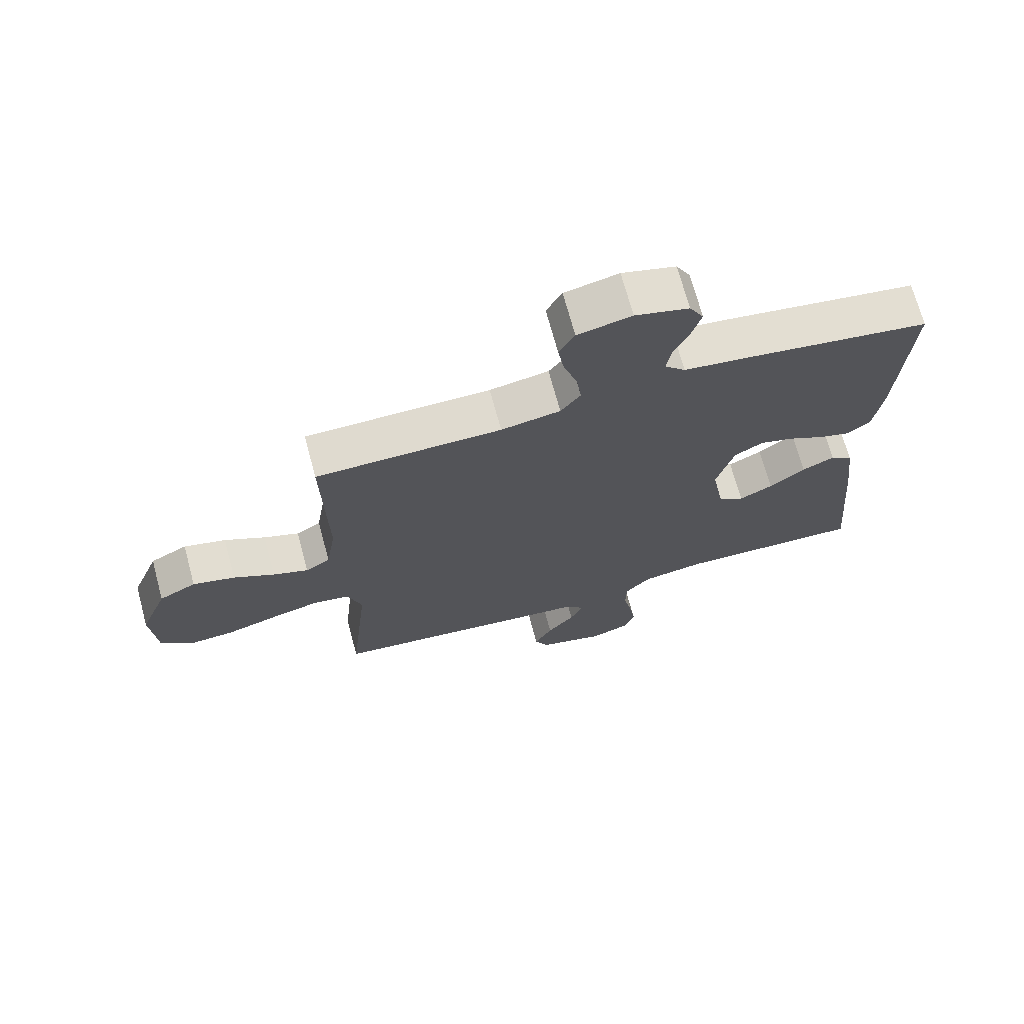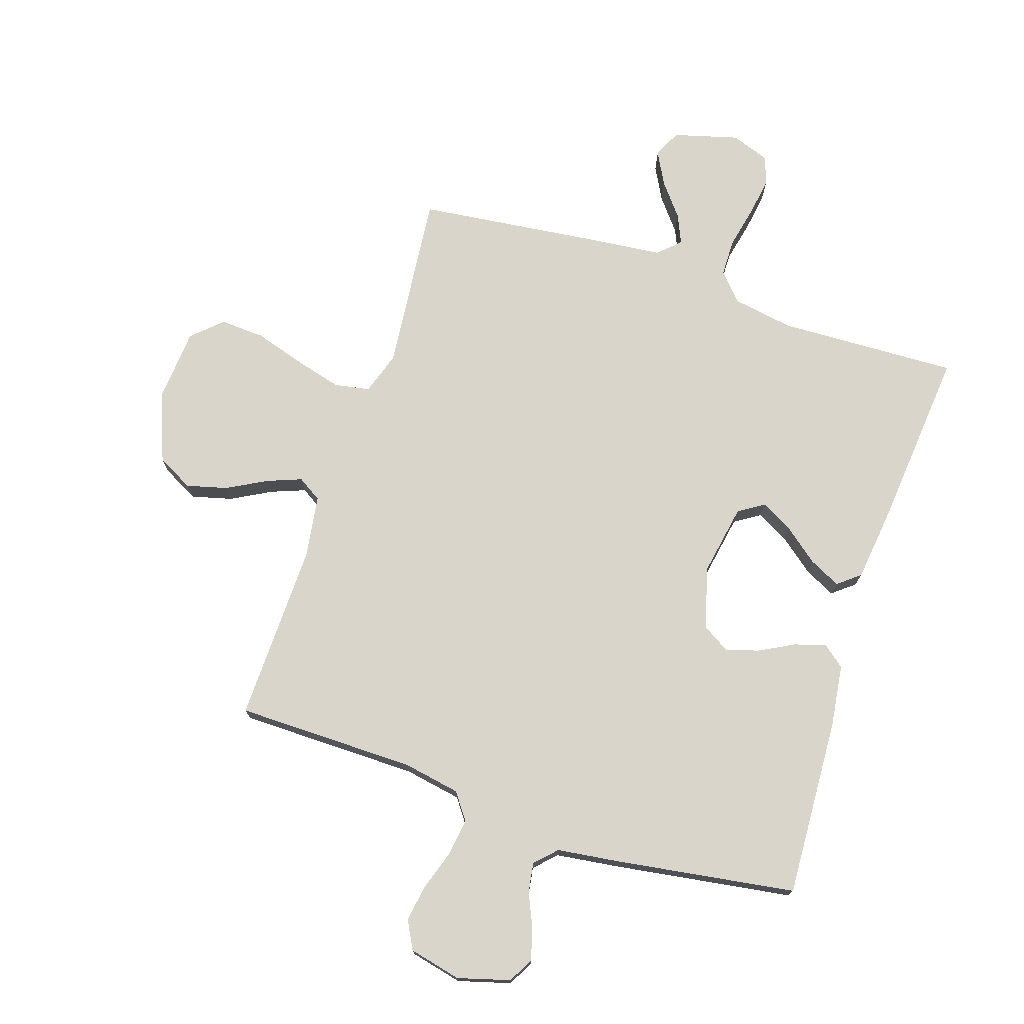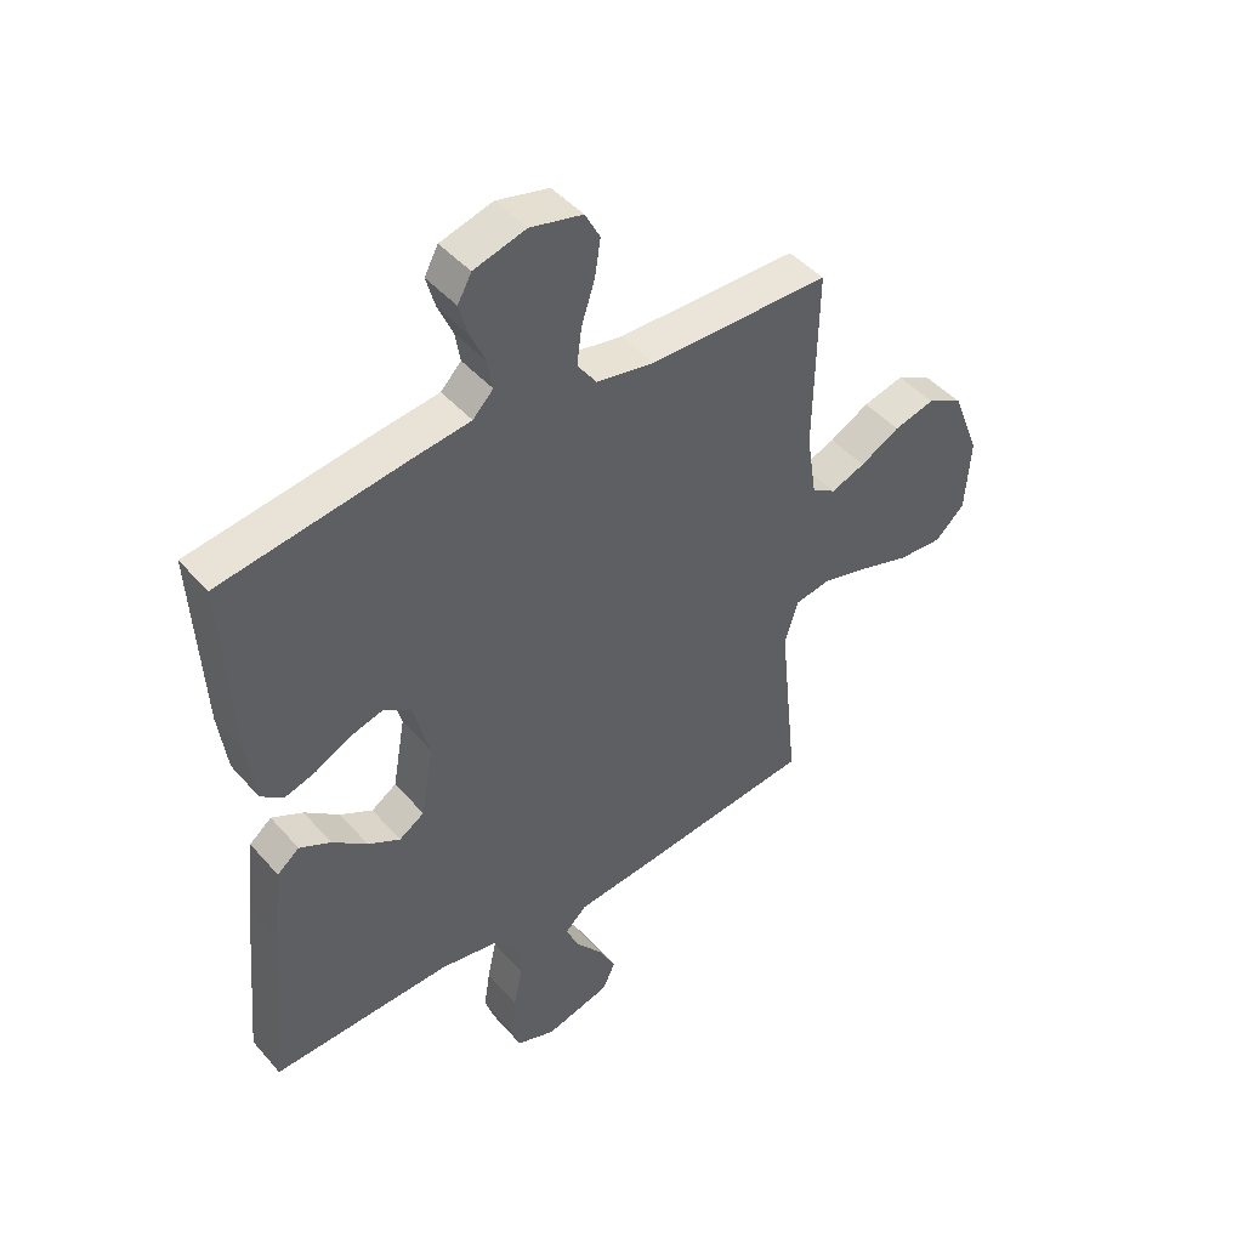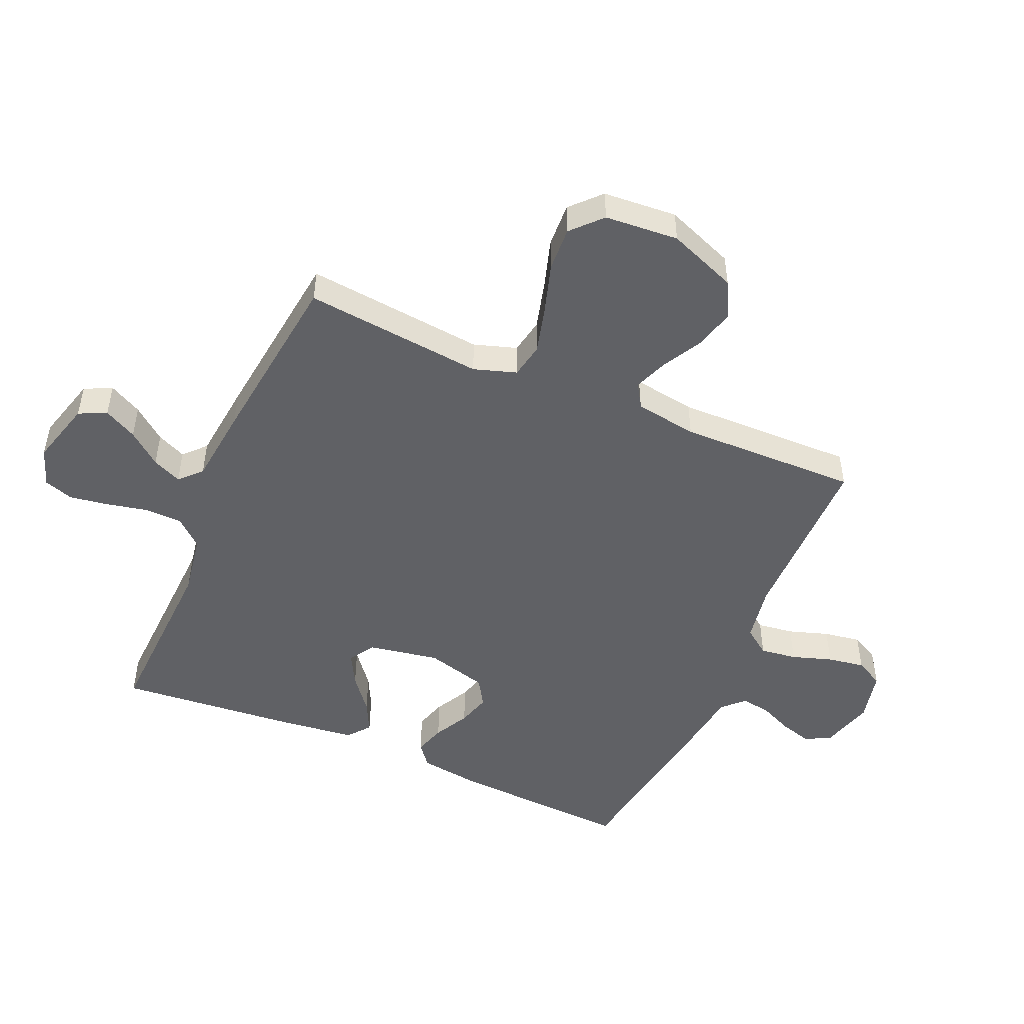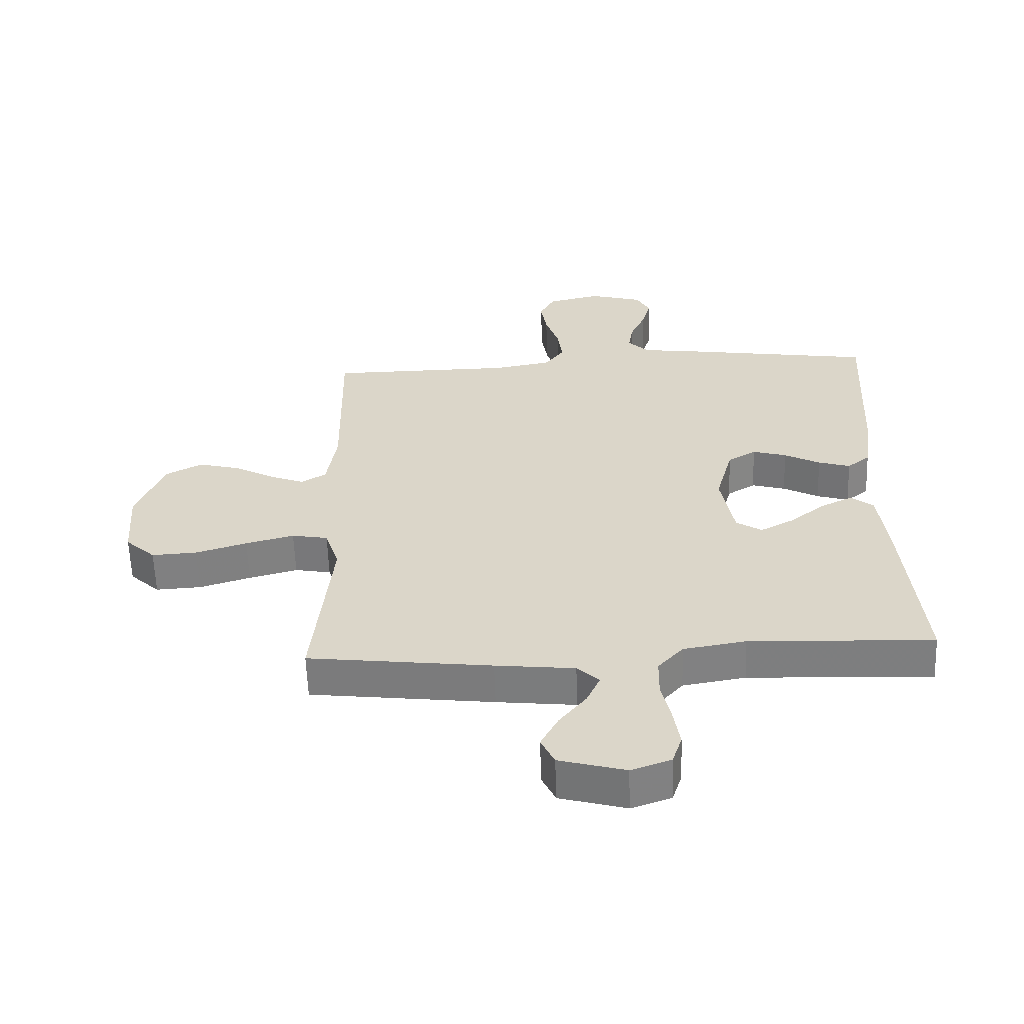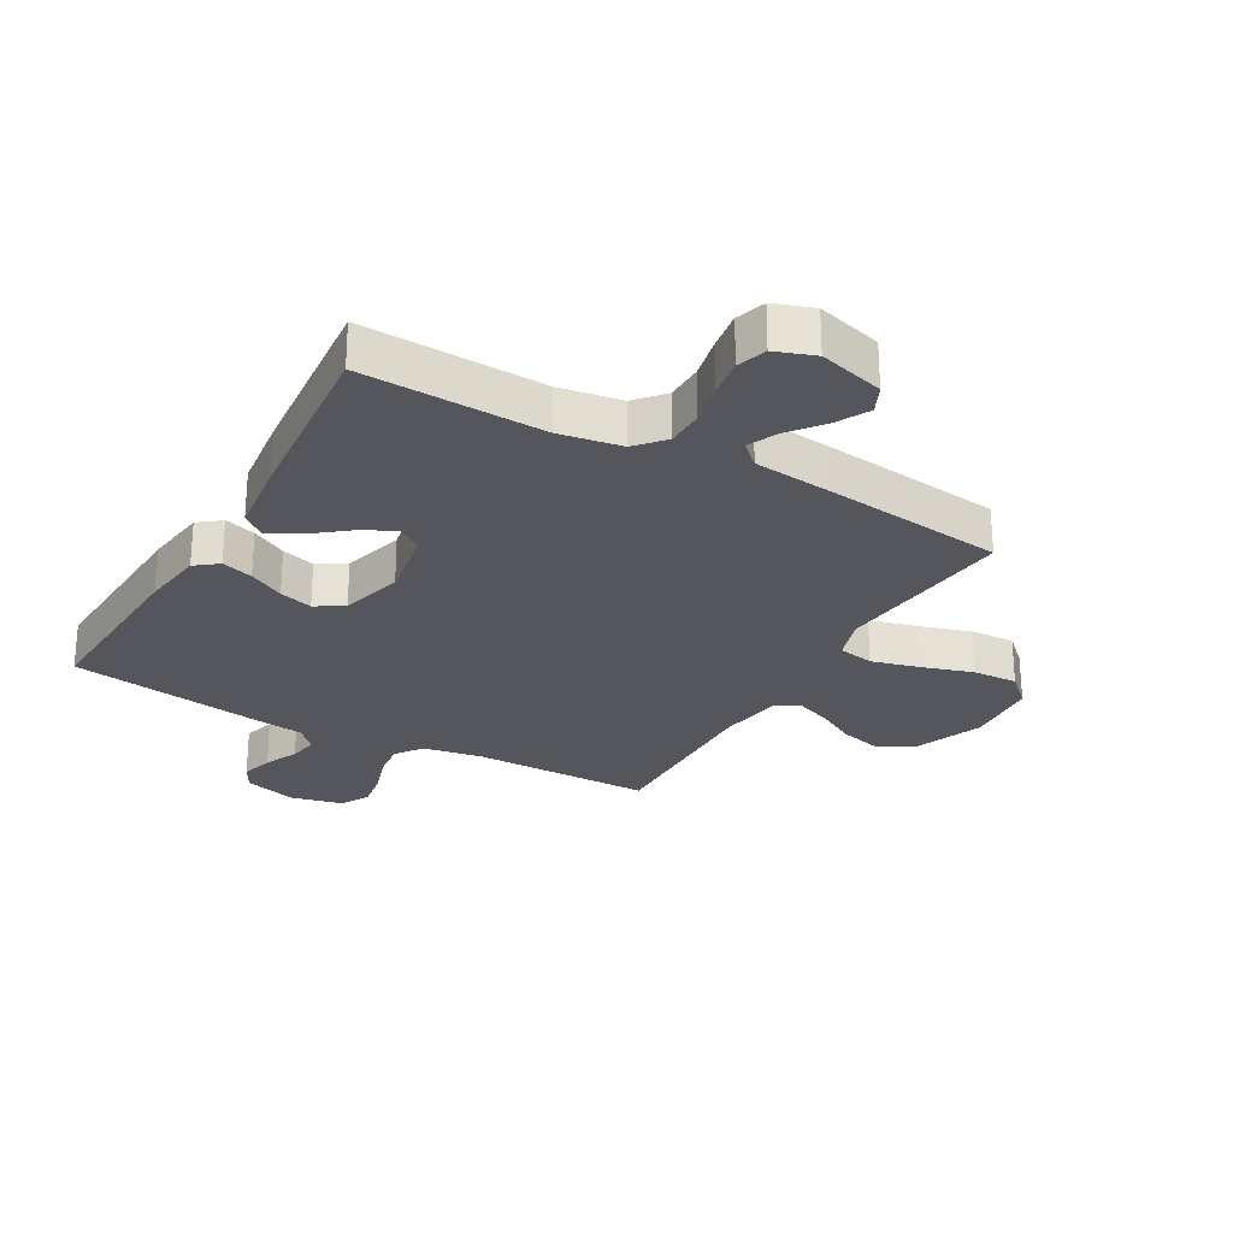
<metadata>
{"format":"obj","ext":"obj","renderer":"f3d","projection":"perspective","resolution":1024,"background":"white","views":[{"elev":70.5,"azim":-15.1,"up":"+Z"},{"elev":74.2,"azim":18.3,"up":"+Y"},{"elev":45.2,"azim":141.8,"up":"+Z"},{"elev":-49.1,"azim":-113.5,"up":"+Y"},{"elev":-59.7,"azim":2.0,"up":"+Z"},{"elev":-26.3,"azim":150.4,"up":"+Y"}]}
</metadata>
<code>
v -0.5 0.07 -0.5
v -0.469 0.07 -0.2
v -0.492 0.07 -0.129
v -0.551 0.07 -0.118
v -0.63 0.07 -0.139
v -0.714 0.07 -0.165
v -0.788 0.07 -0.169
v -0.837 0.07 -0.123
v -0.846 0.07 0
v -0.801 0.07 0.115
v -0.741 0.07 0.147
v -0.673 0.07 0.129
v -0.607 0.07 0.093
v -0.55 0.07 0.071
v -0.51 0.07 0.096
v -0.494 0.07 0.2
v -0.5 0.07 0.5
v -0.2 0.07 0.502
v -0.104 0.07 0.519
v -0.072 0.07 0.563
v -0.08 0.07 0.624
v -0.102 0.07 0.691
v -0.112 0.07 0.753
v -0.087 0.07 0.8
v 0 0.07 0.82
v 0.087 0.07 0.795
v 0.11 0.07 0.753
v 0.095 0.07 0.7
v 0.07 0.07 0.644
v 0.062 0.07 0.595
v 0.096 0.07 0.56
v 0.2 0.07 0.546
v 0.5 0.07 0.5
v 0.484 0.07 0.2
v 0.47 0.07 0.097
v 0.433 0.07 0.068
v 0.381 0.07 0.084
v 0.323 0.07 0.115
v 0.268 0.07 0.131
v 0.222 0.07 0.103
v 0.194 0.07 0
v 0.215 0.07 -0.119
v 0.257 0.07 -0.146
v 0.311 0.07 -0.117
v 0.369 0.07 -0.071
v 0.421 0.07 -0.045
v 0.458 0.07 -0.075
v 0.473 0.07 -0.2
v 0.5 0.07 -0.5
v 0.2 0.07 -0.488
v 0.098 0.07 -0.505
v 0.057 0.07 -0.551
v 0.056 0.07 -0.614
v 0.071 0.07 -0.683
v 0.081 0.07 -0.747
v 0.065 0.07 -0.796
v 0 0.07 -0.819
v -0.108 0.07 -0.789
v -0.13 0.07 -0.743
v -0.101 0.07 -0.688
v -0.057 0.07 -0.633
v -0.035 0.07 -0.584
v -0.071 0.07 -0.55
v -0.2 0.07 -0.536
v -0.5 0 -0.5
v -0.469 0 -0.2
v -0.492 0 -0.129
v -0.551 0 -0.118
v -0.63 0 -0.139
v -0.714 0 -0.165
v -0.788 0 -0.169
v -0.837 0 -0.123
v -0.846 0 0
v -0.801 0 0.115
v -0.741 0 0.147
v -0.673 0 0.129
v -0.607 0 0.093
v -0.55 0 0.071
v -0.51 0 0.096
v -0.494 0 0.2
v -0.5 0 0.5
v -0.2 0 0.502
v -0.104 0 0.519
v -0.072 0 0.563
v -0.08 0 0.624
v -0.102 0 0.691
v -0.112 0 0.753
v -0.087 0 0.8
v 0 0 0.82
v 0.087 0 0.795
v 0.11 0 0.753
v 0.095 0 0.7
v 0.07 0 0.644
v 0.062 0 0.595
v 0.096 0 0.56
v 0.2 0 0.546
v 0.5 0 0.5
v 0.484 0 0.2
v 0.47 0 0.097
v 0.433 0 0.068
v 0.381 0 0.084
v 0.323 0 0.115
v 0.268 0 0.131
v 0.222 0 0.103
v 0.194 0 0
v 0.215 0 -0.119
v 0.257 0 -0.146
v 0.311 0 -0.117
v 0.369 0 -0.071
v 0.421 0 -0.045
v 0.458 0 -0.075
v 0.473 0 -0.2
v 0.5 0 -0.5
v 0.2 0 -0.488
v 0.098 0 -0.505
v 0.057 0 -0.551
v 0.056 0 -0.614
v 0.071 0 -0.683
v 0.081 0 -0.747
v 0.065 0 -0.796
v 0 0 -0.819
v -0.108 0 -0.789
v -0.13 0 -0.743
v -0.101 0 -0.688
v -0.057 0 -0.633
v -0.035 0 -0.584
v -0.071 0 -0.55
v -0.2 0 -0.536
f 63 64 1 2
f 58 59 60 61
f 58 61 62
f 57 58 62
f 56 57 62
f 53 54 55 56
f 53 56 62
f 52 53 62 63
f 47 48 49 50
f 47 50 51
f 44 45 46 47
f 43 44 47 51
f 42 43 51 52
f 35 36 37 38
f 35 38 39
f 34 35 39
f 31 32 33 34
f 31 34 39
f 30 31 39 40
f 26 27 28 29
f 26 29 30
f 25 26 30
f 24 25 30
f 21 22 23 24
f 20 21 24 30
f 19 20 30 40
f 16 17 18
f 15 16 18 19
f 10 11 12 13
f 10 13 14
f 9 10 14
f 8 9 14
f 5 6 7 8
f 4 5 8 14
f 3 4 14 15
f 41 42 52 63
f 19 40 41 63
f 15 19 63
f 2 3 15 63
f 66 65 128 127
f 125 124 123 122
f 126 125 122
f 126 122 121
f 126 121 120
f 120 119 118 117
f 126 120 117
f 127 126 117 116
f 114 113 112 111
f 115 114 111
f 111 110 109 108
f 115 111 108 107
f 116 115 107 106
f 102 101 100 99
f 103 102 99
f 103 99 98
f 98 97 96 95
f 103 98 95
f 104 103 95 94
f 93 92 91 90
f 94 93 90
f 94 90 89
f 94 89 88
f 88 87 86 85
f 94 88 85 84
f 104 94 84 83
f 82 81 80
f 83 82 80 79
f 77 76 75 74
f 78 77 74
f 78 74 73
f 78 73 72
f 72 71 70 69
f 78 72 69 68
f 79 78 68 67
f 127 116 106 105
f 127 105 104 83
f 127 83 79
f 127 79 67 66
f 1 65 66 2
f 2 66 67 3
f 3 67 68 4
f 4 68 69 5
f 5 69 70 6
f 6 70 71 7
f 7 71 72 8
f 8 72 73 9
f 9 73 74 10
f 10 74 75 11
f 11 75 76 12
f 12 76 77 13
f 13 77 78 14
f 14 78 79 15
f 15 79 80 16
f 16 80 81 17
f 17 81 82 18
f 18 82 83 19
f 19 83 84 20
f 20 84 85 21
f 21 85 86 22
f 22 86 87 23
f 23 87 88 24
f 24 88 89 25
f 25 89 90 26
f 26 90 91 27
f 27 91 92 28
f 28 92 93 29
f 29 93 94 30
f 30 94 95 31
f 31 95 96 32
f 32 96 97 33
f 33 97 98 34
f 34 98 99 35
f 35 99 100 36
f 36 100 101 37
f 37 101 102 38
f 38 102 103 39
f 39 103 104 40
f 40 104 105 41
f 41 105 106 42
f 42 106 107 43
f 43 107 108 44
f 44 108 109 45
f 45 109 110 46
f 46 110 111 47
f 47 111 112 48
f 48 112 113 49
f 49 113 114 50
f 50 114 115 51
f 51 115 116 52
f 52 116 117 53
f 53 117 118 54
f 54 118 119 55
f 55 119 120 56
f 56 120 121 57
f 57 121 122 58
f 58 122 123 59
f 59 123 124 60
f 60 124 125 61
f 61 125 126 62
f 62 126 127 63
f 63 127 128 64
f 64 128 65 1

</code>
